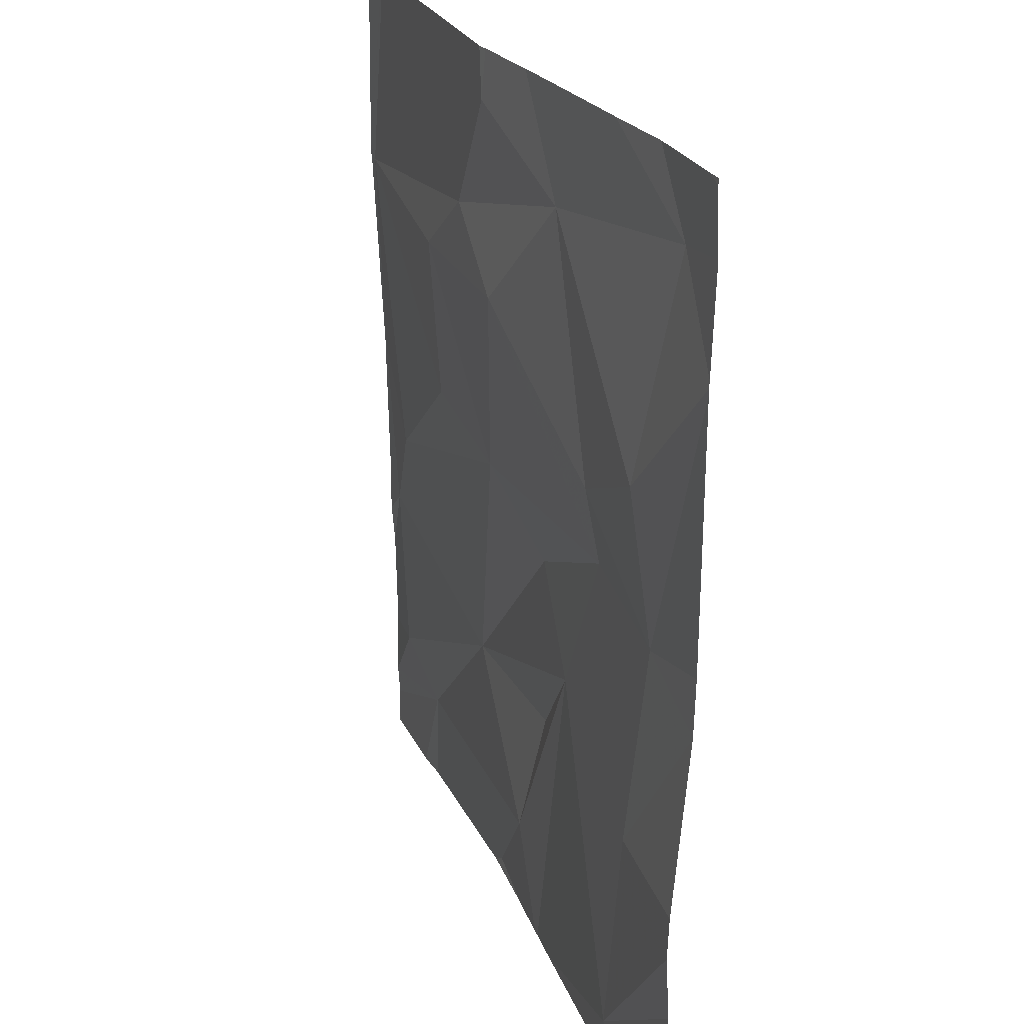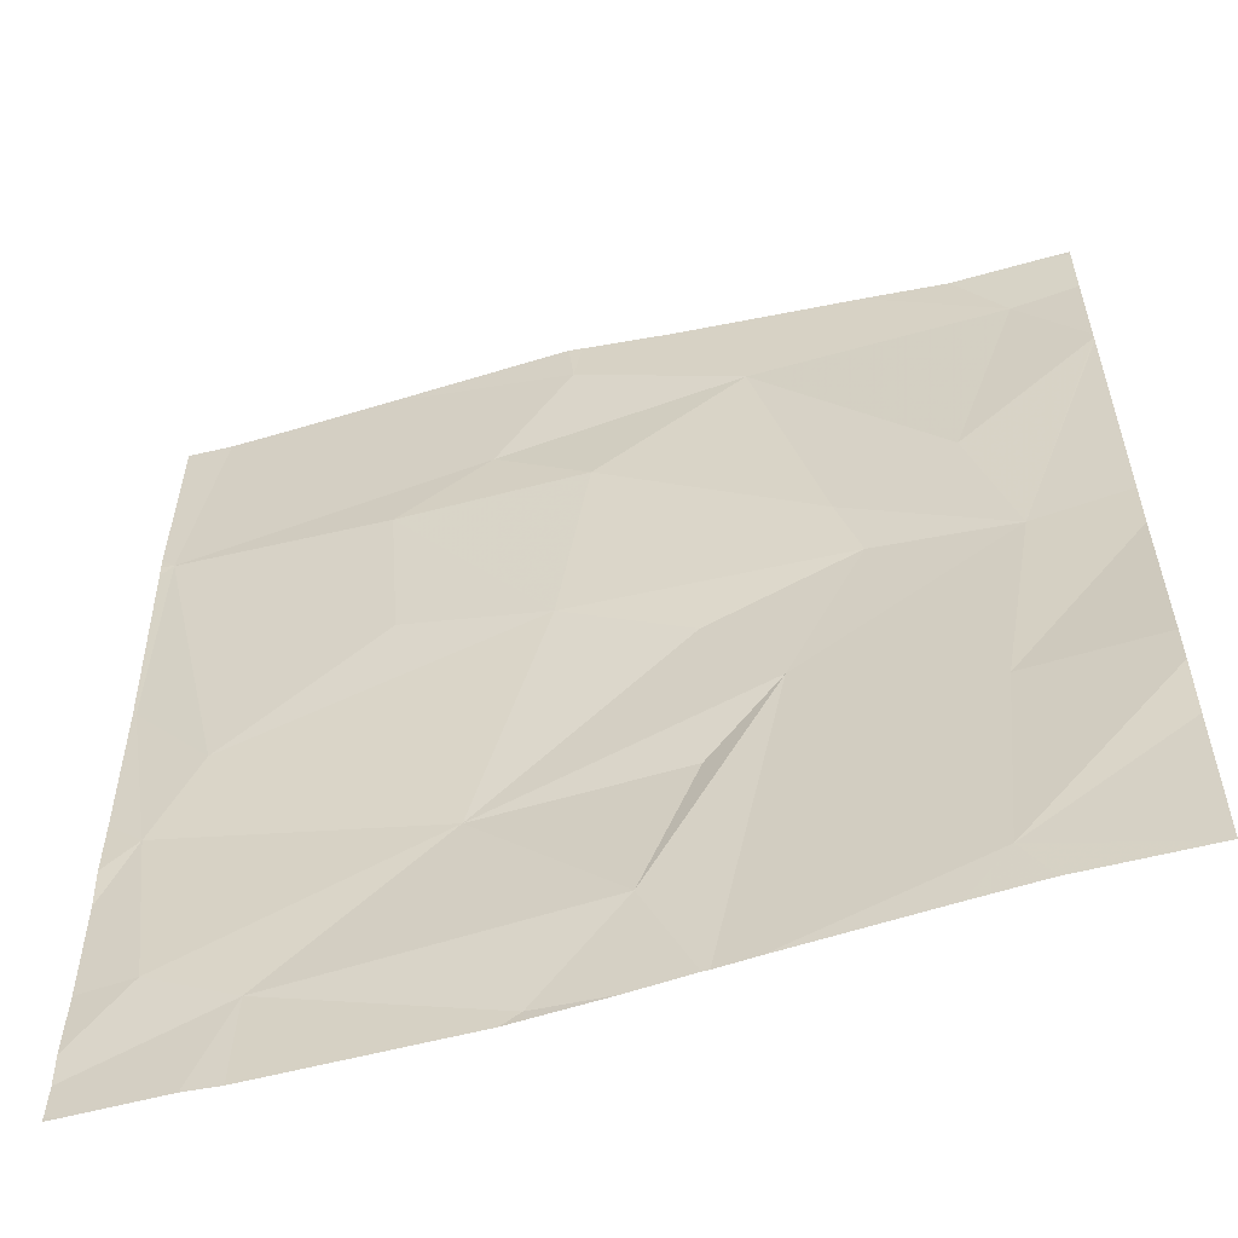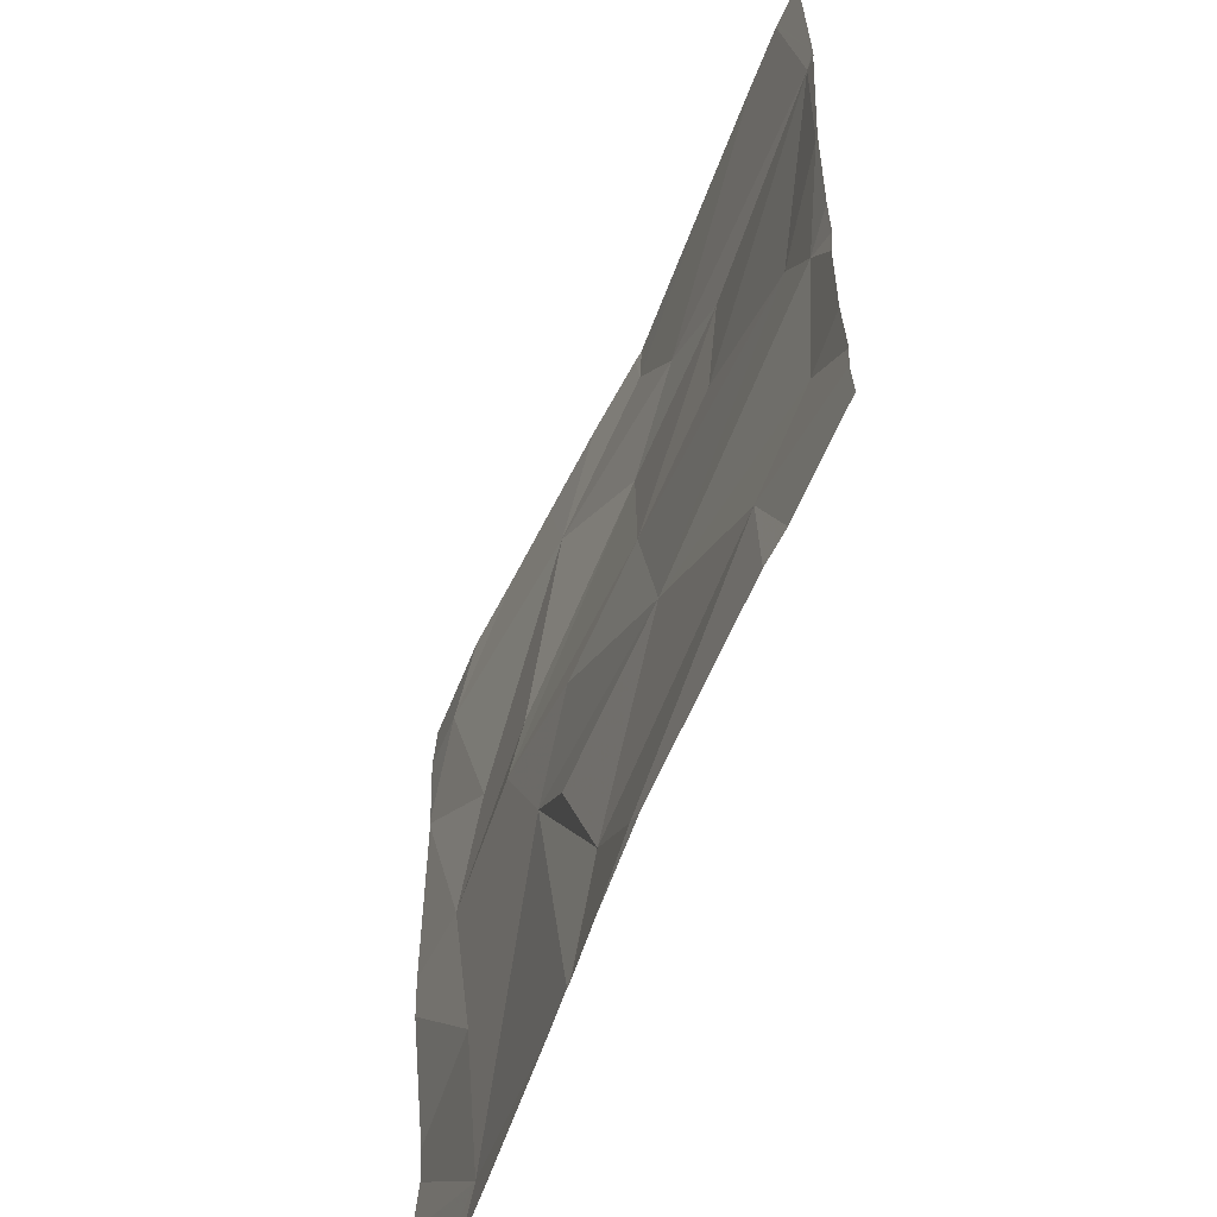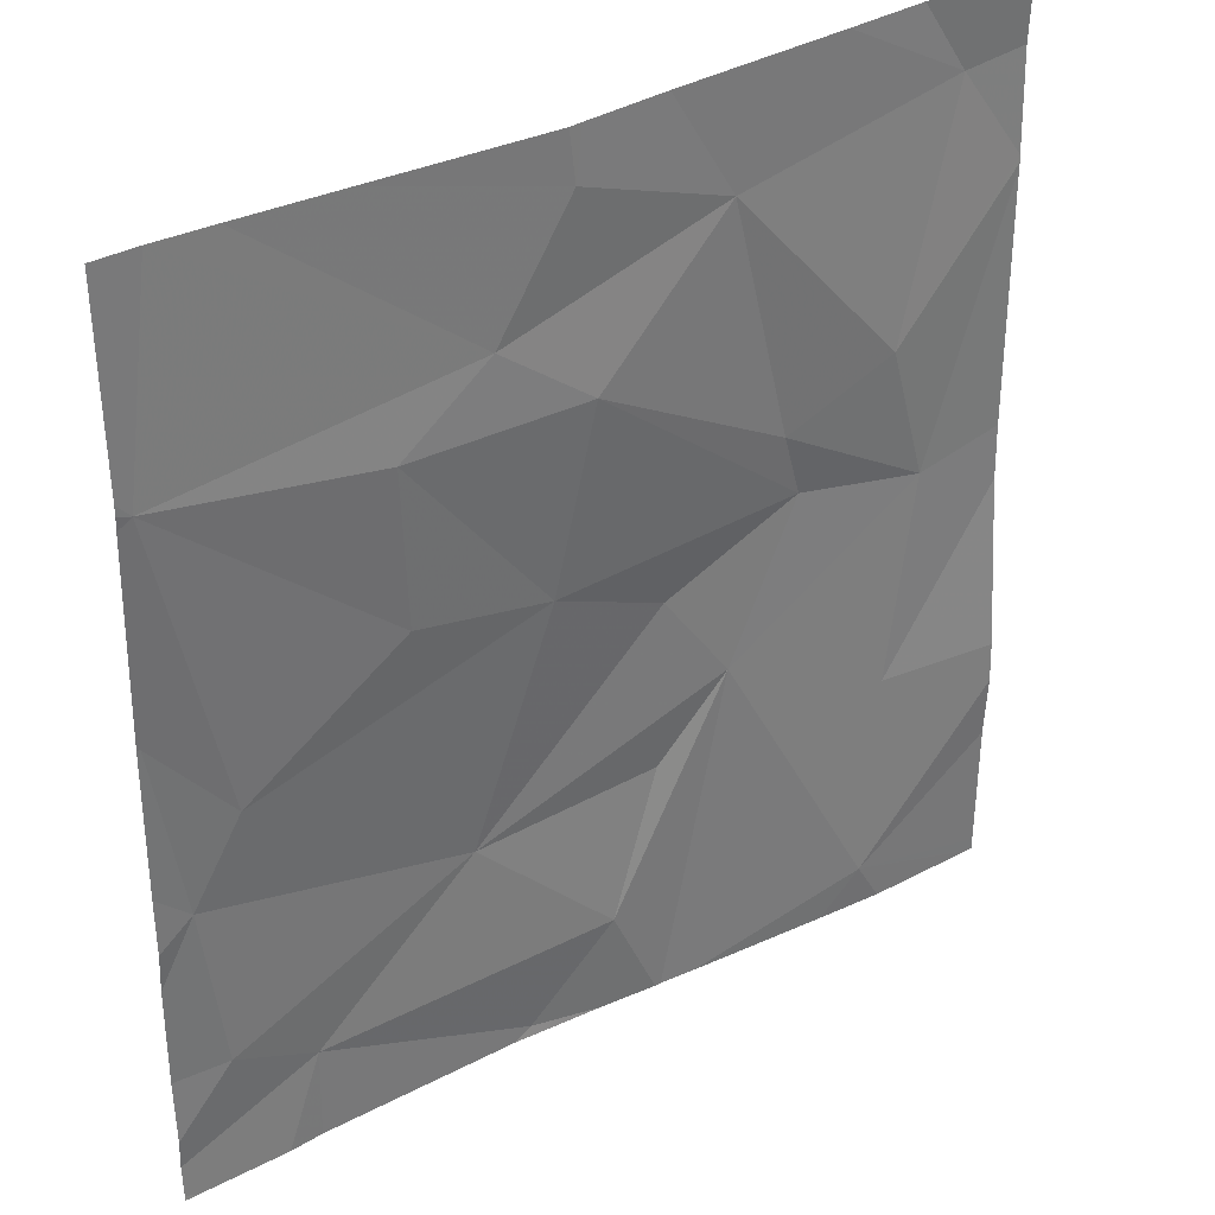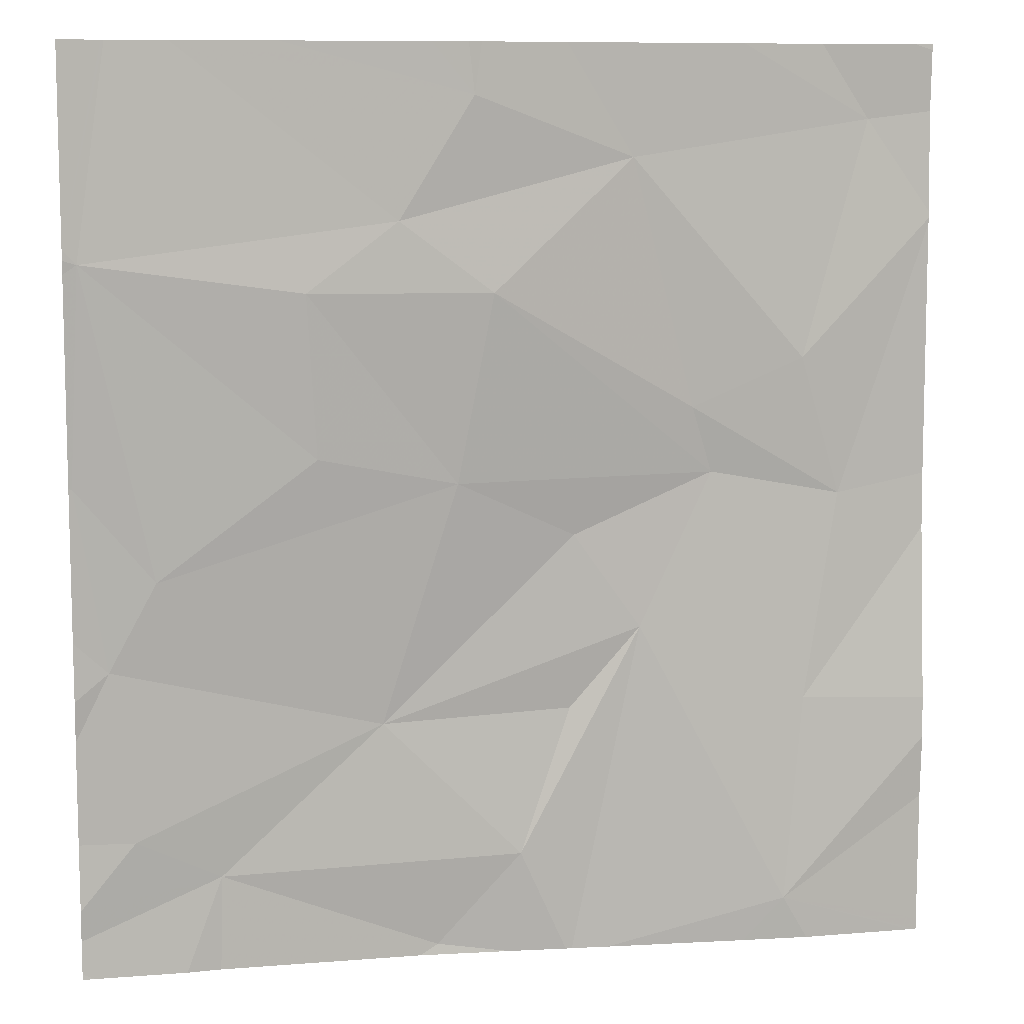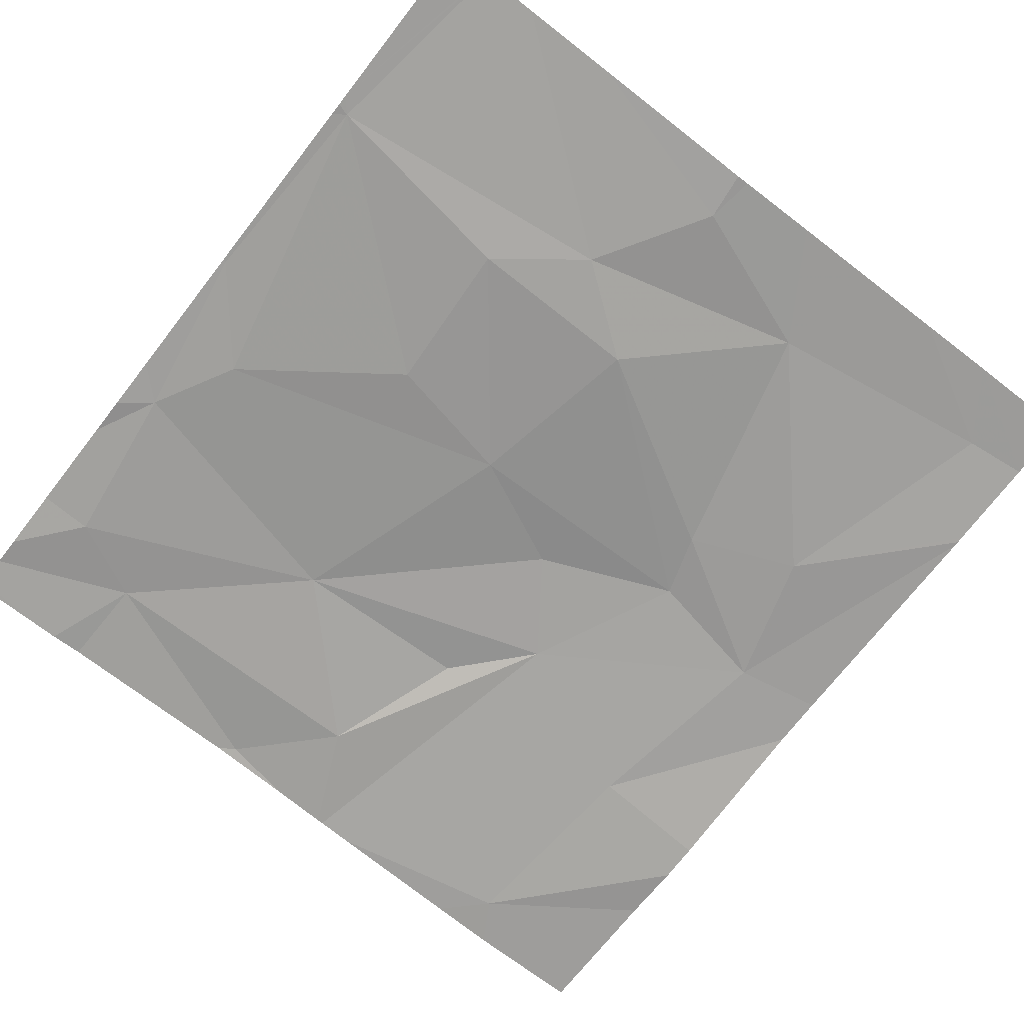
<metadata>
{"format":"obj","ext":"obj","renderer":"f3d","projection":"perspective","resolution":1024,"background":"white","views":[{"elev":23.9,"azim":-110.4,"up":"+Y"},{"elev":-56.6,"azim":-164.6,"up":"+Y"},{"elev":-61.6,"azim":66.9,"up":"+Y"},{"elev":35.0,"azim":145.1,"up":"+Y"},{"elev":9.4,"azim":168.0,"up":"+Y"},{"elev":-70.9,"azim":142.2,"up":"+Z"}]}
</metadata>
<code>
v -61.88 253 483.3
v -61.88 254.1 483.2
v -63.47 253.1 483.2
v -63.78 253 483.2
v -63.52 253 483.2
v -63.06 253 483.2
v -63.38 253 483.2
v -63.13 253.7 483.2
v -62.98 253 483.2
v -62.86 253.2 483.2
v -62.96 253 483.2
v -62.67 253 483.3
v -62.84 253 483.3
v -62.19 253.2 483.3
v -62.11 253 483.3
v -62.19 253 483.3
v -62.63 253 483.3
v -62.68 253 483.3
v -61.98 255 483.2
v -61.91 253 483.3
v -62.74 255 483.2
v -62.77 255 483.2
v -62.66 255 483.2
v -62.34 255 483.2
v -61.96 253.7 483.3
v -61.89 254.1 483.2
v -61.91 254.5 483.2
v -63.36 255 483.2
v -62.11 255 483.2
v -62.06 253.9 483.2
v -62.01 253.3 483.3
v -62.59 254.6 483.2
v -62.55 253.5 483.3
v -62.72 254 483.2
v -62.75 254.9 483.2
v -62.39 254.5 483.2
v -62.41 254.1 483.2
v -62.98 253.5 483.3
v -62.79 254.5 483.2
v -63.59 254 483.2
v -63.29 254.1 483.2
v -63.1 254.7 483.2
v -63.25 254.2 483.2
v -62.98 253.9 483.3
v -63.51 253.5 483.2
v -63.65 254.8 483.3
v -63.5 254.3 483.2
v -61.88 253.6 483.3
v -61.88 254.5 483.2
v -61.88 253.7 483.3
v -61.88 253 483.3
v -61.88 253 483.3
v -63.79 253 483.2
v -63.79 253 483.2
v -63.79 254.6 483.2
v -63.79 254.6 483.2
v -63.79 253.5 483.2
v -63.79 253.4 483.2
v -63.79 254.6 483.2
v -63.79 254.8 483.3
v -63.79 255 483.2
v -63.79 253.9 483.2
v -63.79 254 483.2
v -63.79 253.3 483.2
v -61.88 254.6 483.2
v -61.88 254.5 483.2
v -61.88 253.5 483.3
v -61.88 253.3 483.3
v -61.88 253.1 483.3
v -61.88 253.1 483.3
v -63.54 255 483.3
v -63.17 255 483.2
v -62.95 255 483.2
v -63.75 255 483.2
v -61.98 255 483.2
v -63.6 255 483.3
v -63.79 255 483.2
v -61.88 255 483.2
f 53 3 54
f 5 3 4
f 6 3 7
f 7 3 5
f 9 8 6
f 11 10 9
f 13 12 11
f 15 14 16
f 16 14 12
f 17 12 18
f 18 12 13
f 15 20 1
f 73 42 22
f 72 42 73
f 49 26 2
f 71 46 28
f 30 25 26
f 19 65 75
f 67 31 68
f 26 25 50
f 28 46 42
f 32 27 19
f 33 30 34
f 14 31 33
f 32 36 27
f 36 37 27
f 27 37 30
f 35 32 29
f 34 37 36
f 30 37 34
f 14 15 52
f 16 12 17
f 33 10 14
f 25 30 33
f 33 38 10
f 69 14 70
f 36 32 39
f 39 34 36
f 30 26 27
f 33 31 25
f 10 12 14
f 41 40 8
f 10 38 8
f 10 8 9
f 32 35 42
f 40 41 43
f 33 34 44
f 40 45 8
f 45 3 8
f 12 10 11
f 8 3 6
f 28 42 72
f 33 8 38
f 47 43 42
f 44 34 41
f 42 46 47
f 47 46 55
f 42 39 32
f 40 43 47
f 42 35 22
f 44 8 33
f 44 41 8
f 3 45 57
f 40 47 56
f 34 39 41
f 39 43 41
f 39 42 43
f 66 27 49
f 62 40 63
f 23 35 24
f 74 60 76
f 65 27 66
f 2 26 50
f 53 4 3
f 54 3 64
f 24 35 29
f 55 46 60
f 56 47 55
f 49 27 26
f 48 25 67
f 57 45 62
f 58 3 57
f 59 40 56
f 22 35 21
f 50 25 48
f 60 46 71
f 21 35 23
f 52 15 1
f 62 45 40
f 1 20 51
f 63 40 59
f 64 3 58
f 67 25 31
f 29 32 19
f 68 31 69
f 69 31 14
f 70 14 52
f 19 27 65
f 74 61 60
f 75 65 78
f 76 60 71
f 77 61 74

</code>
